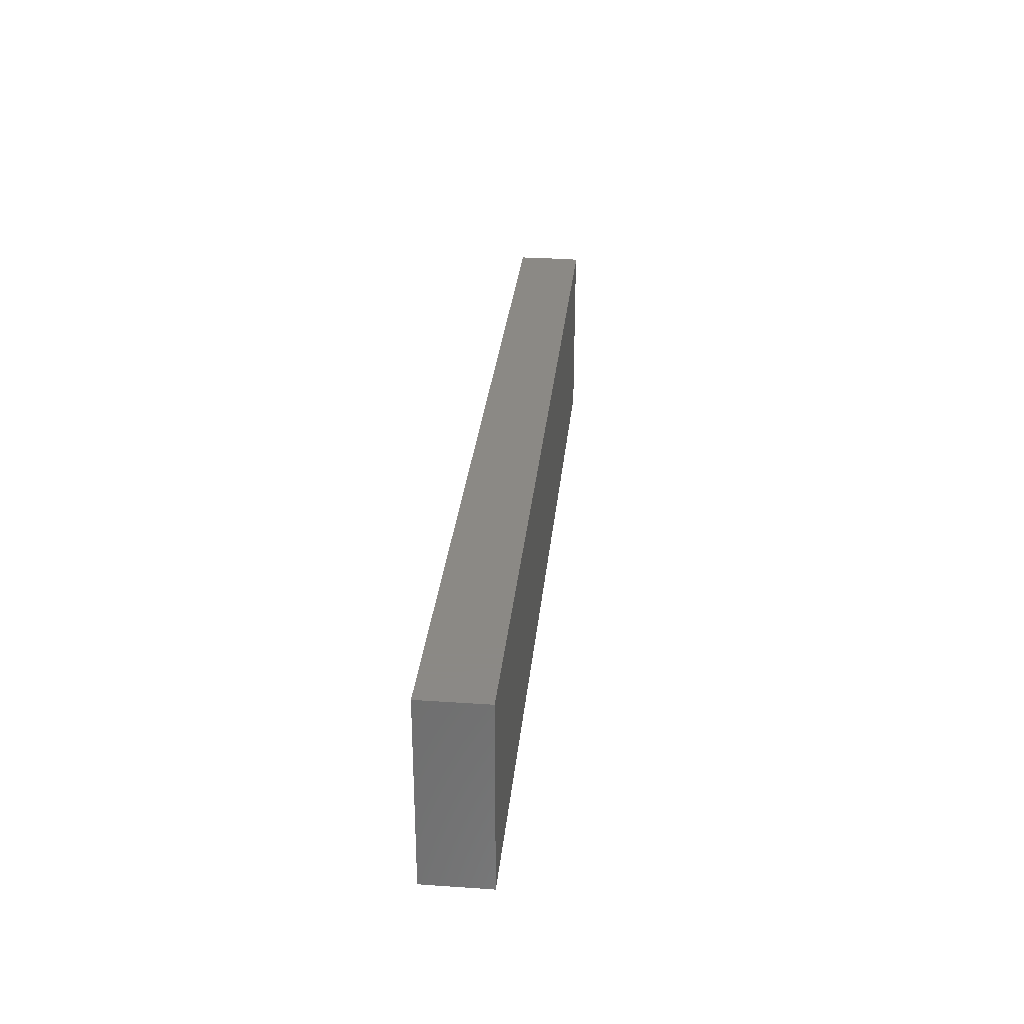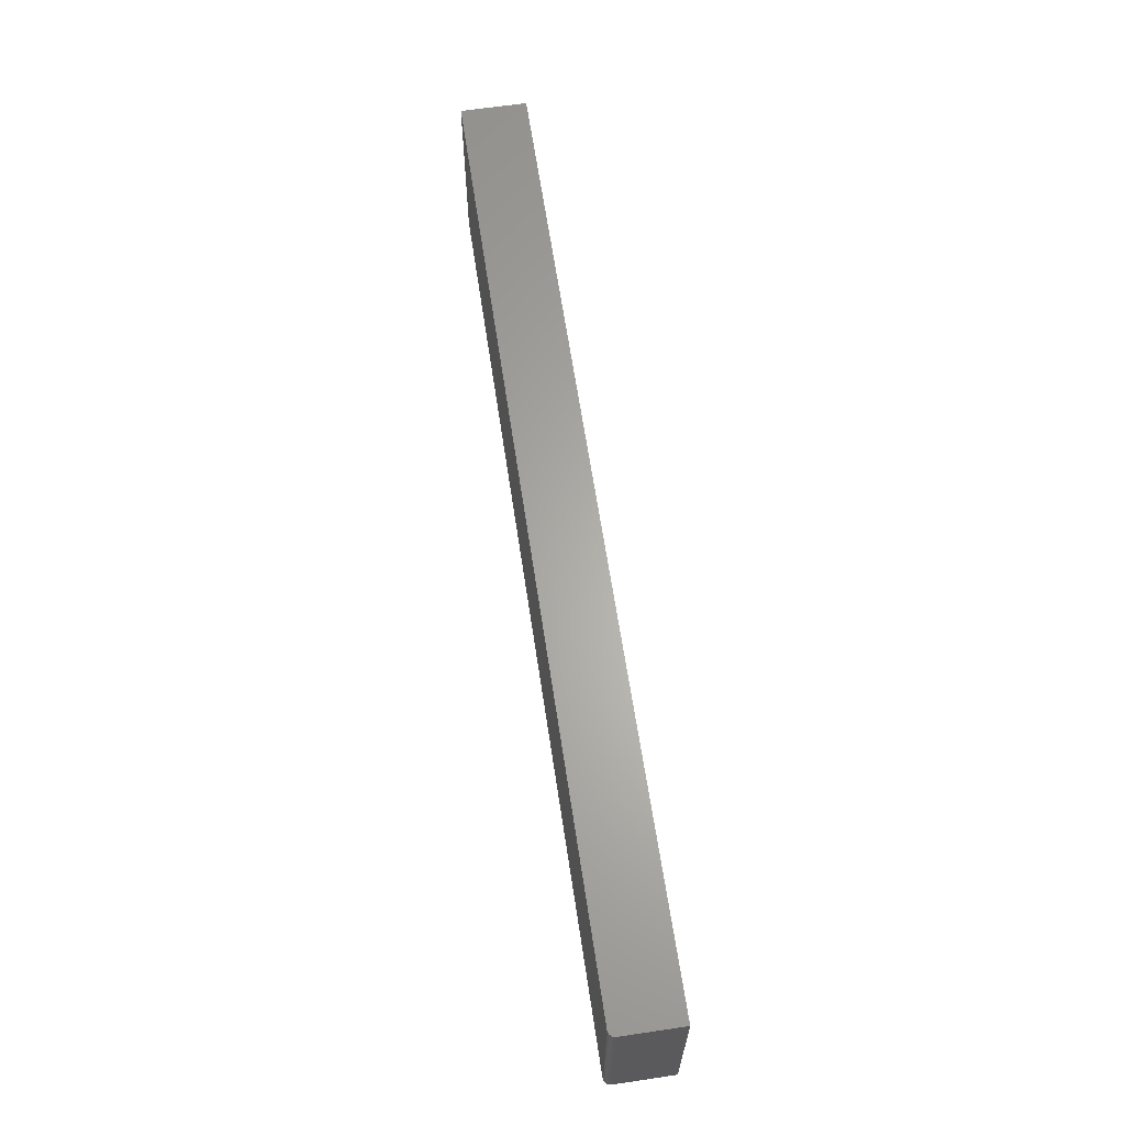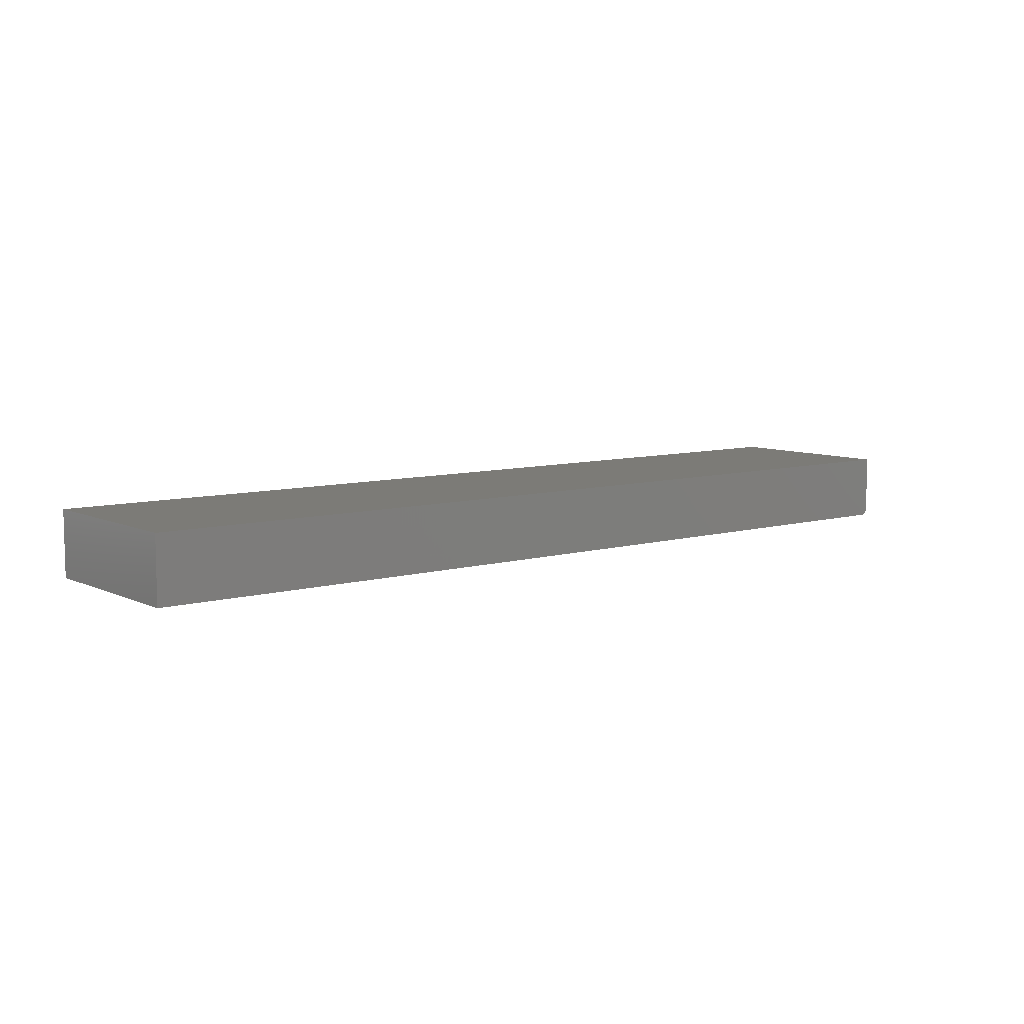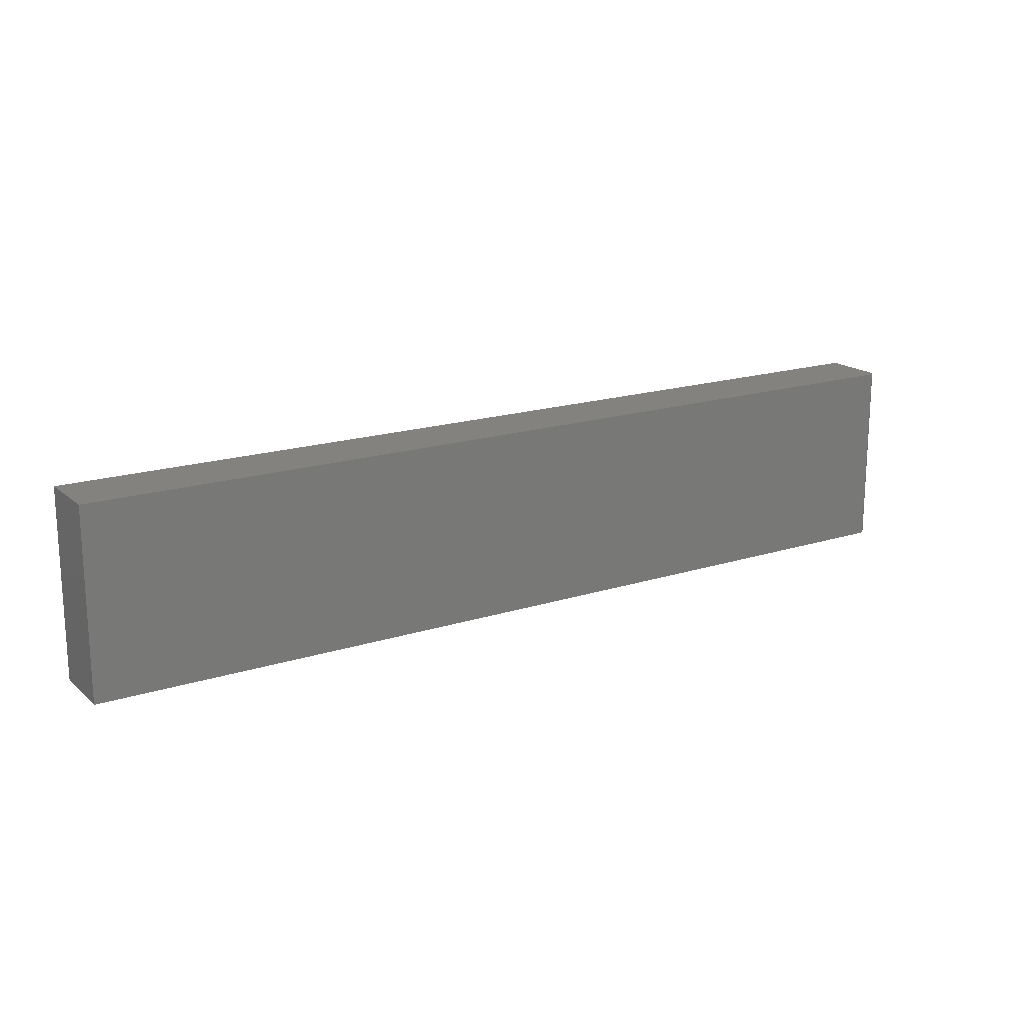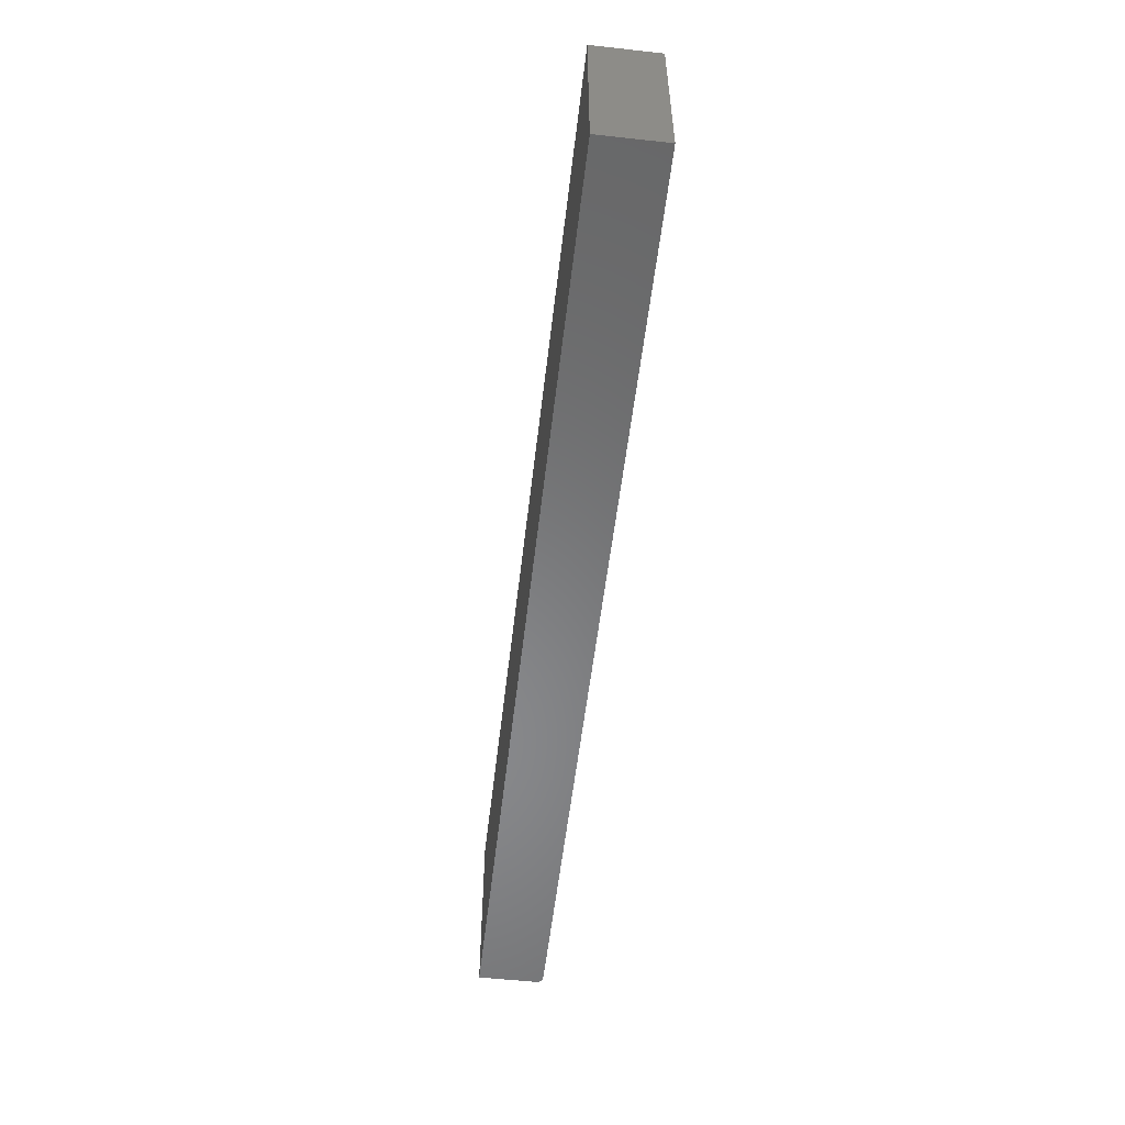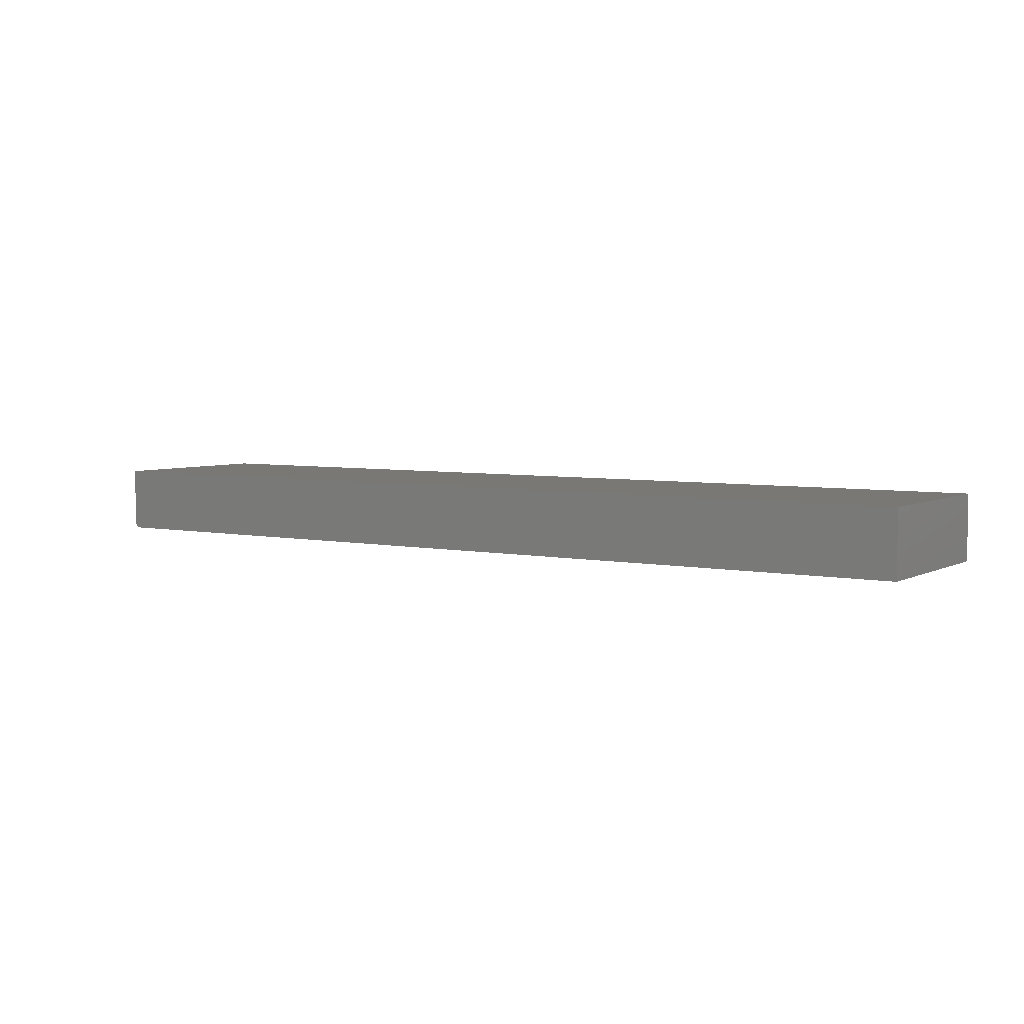
<metadata>
{"format":"stl","ext":"stl","renderer":"f3d","projection":"perspective","resolution":1024,"background":"white","views":[{"elev":29.8,"azim":95.7,"up":"+Y"},{"elev":63.9,"azim":-98.5,"up":"+Y"},{"elev":8.0,"azim":141.6,"up":"+Z"},{"elev":17.6,"azim":147.7,"up":"+Y"},{"elev":-54.8,"azim":83.4,"up":"+Y"},{"elev":4.9,"azim":33.2,"up":"+Z"}]}
</metadata>
<code>
# stl→obj: 24 verts, 44 faces
v -0.4585 -0.3413 0
v -0.4585 -0.1176 0
v 0.6382 -0.3413 0
v 0.6382 -0.1176 0
v -0.4663 -0.1176 0.07812
v -0.4663 -0.1176 0.007812
v -0.4663 -0.3413 0.07812
v -0.4663 -0.3413 0.007812
v 0.6382 -0.1176 0.07812
v -0.46 -0.1176 0.0001501
v -0.4615 -0.1176 0.0005947
v -0.4628 -0.1176 0.001317
v -0.464 -0.1176 0.002288
v -0.465 -0.1176 0.003472
v -0.4657 -0.1176 0.004823
v -0.4661 -0.1176 0.006288
v -0.4628 -0.3413 0.001317
v -0.46 -0.3413 0.0001501
v -0.4615 -0.3413 0.0005947
v -0.465 -0.3413 0.003472
v -0.4661 -0.3413 0.006288
v -0.4657 -0.3413 0.004823
v 0.6382 -0.3413 0.07812
v -0.464 -0.3413 0.002288
f 1 2 3
f 3 2 4
f 5 6 7
f 7 6 8
f 2 9 4
f 10 11 12
f 10 12 13
f 10 13 14
f 10 14 15
f 10 15 16
f 10 16 6
f 5 9 2
f 5 2 10
f 5 10 6
f 1 17 18
f 17 19 18
f 20 7 8
f 20 8 21
f 20 21 22
f 23 7 20
f 23 20 24
f 23 24 17
f 23 17 1
f 23 1 3
f 2 1 10
f 10 1 18
f 10 18 11
f 11 18 19
f 11 19 12
f 12 19 17
f 12 17 13
f 13 17 24
f 13 24 14
f 14 24 20
f 14 20 15
f 15 20 22
f 15 22 16
f 16 22 21
f 16 21 6
f 6 21 8
f 7 23 5
f 5 23 9
f 23 3 9
f 9 3 4

</code>
